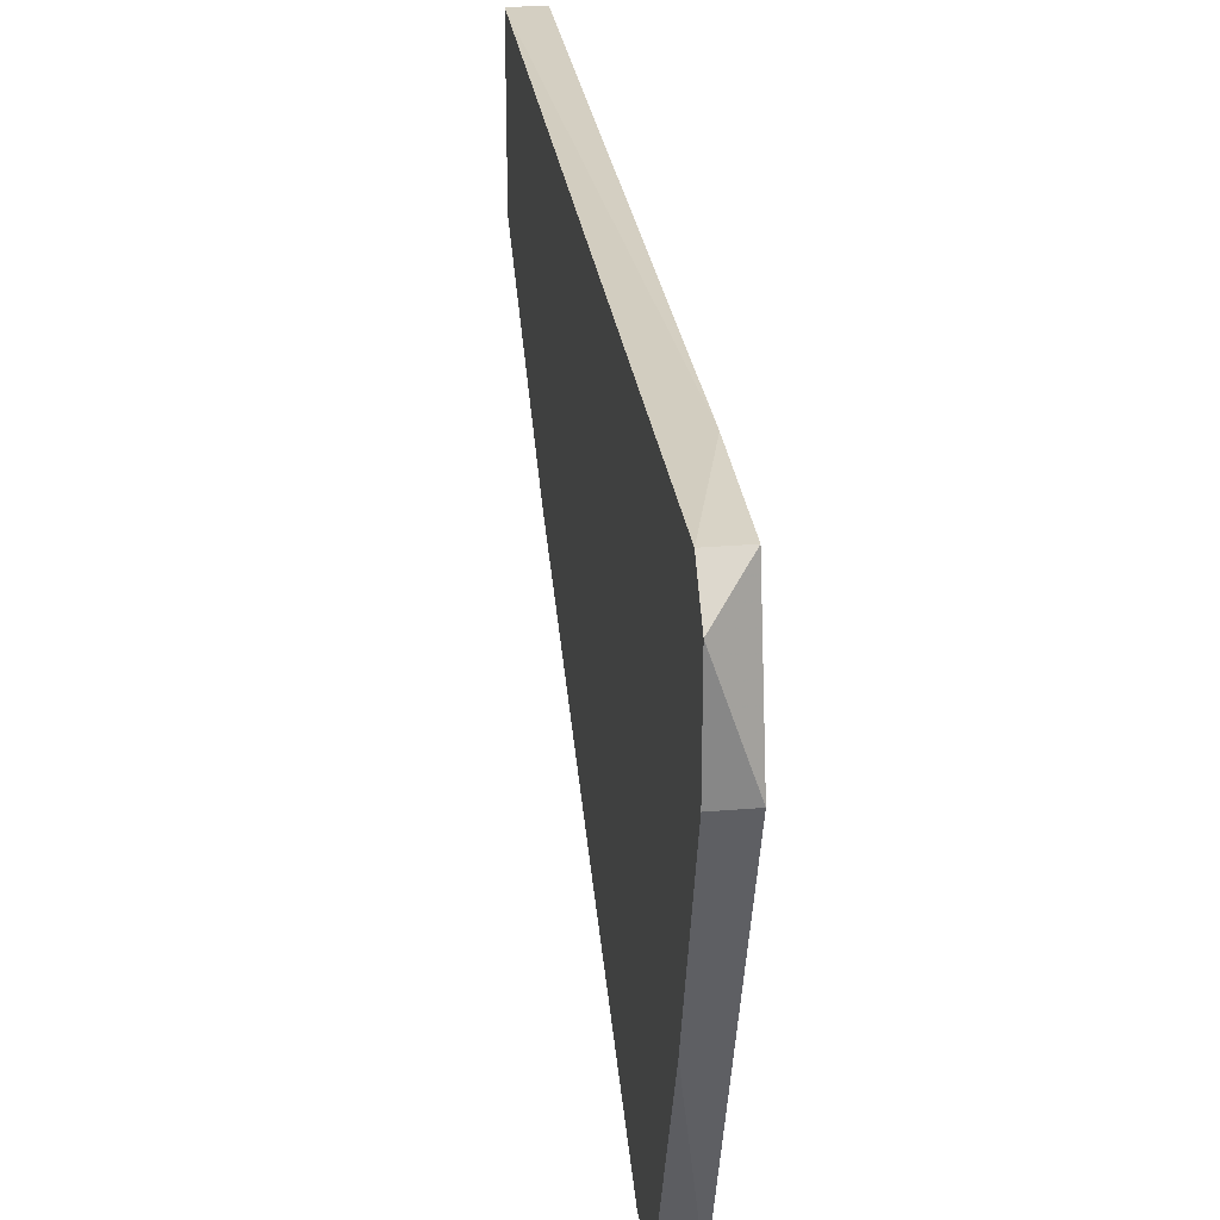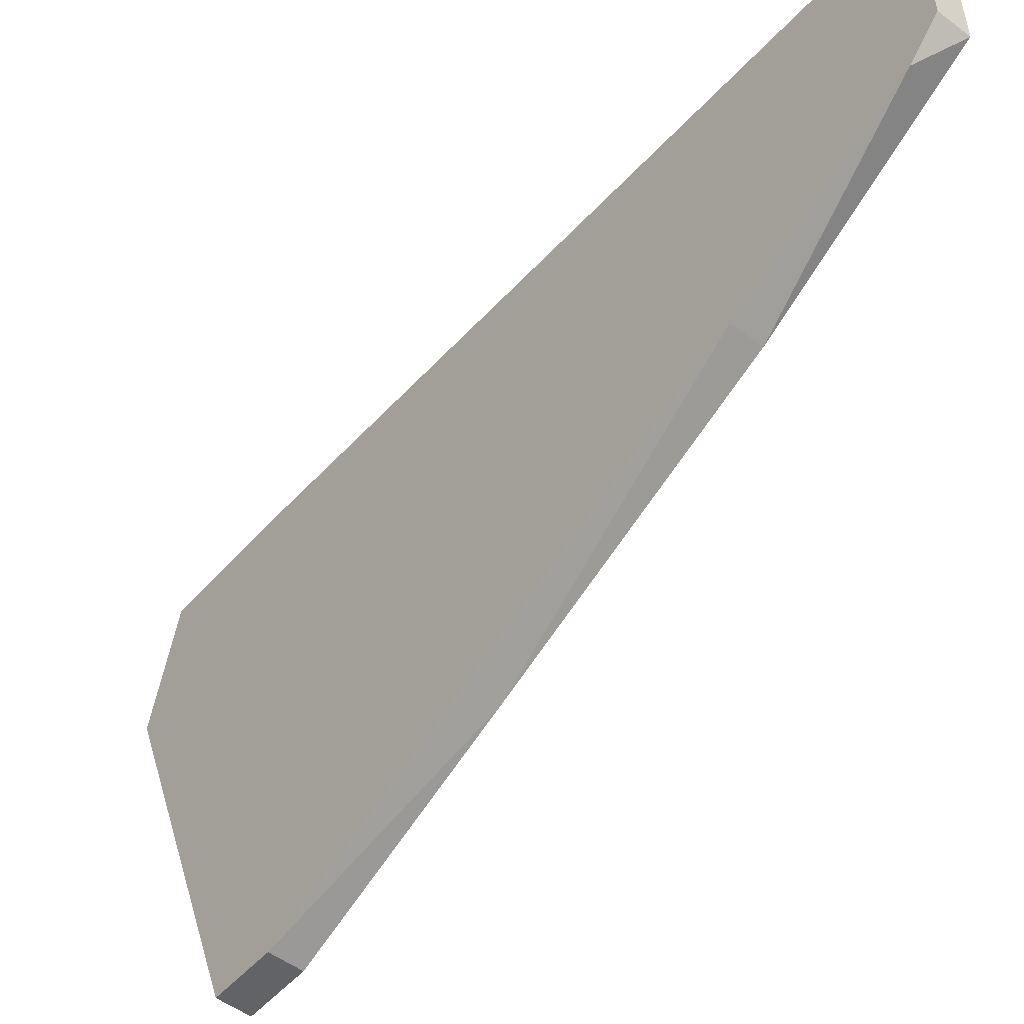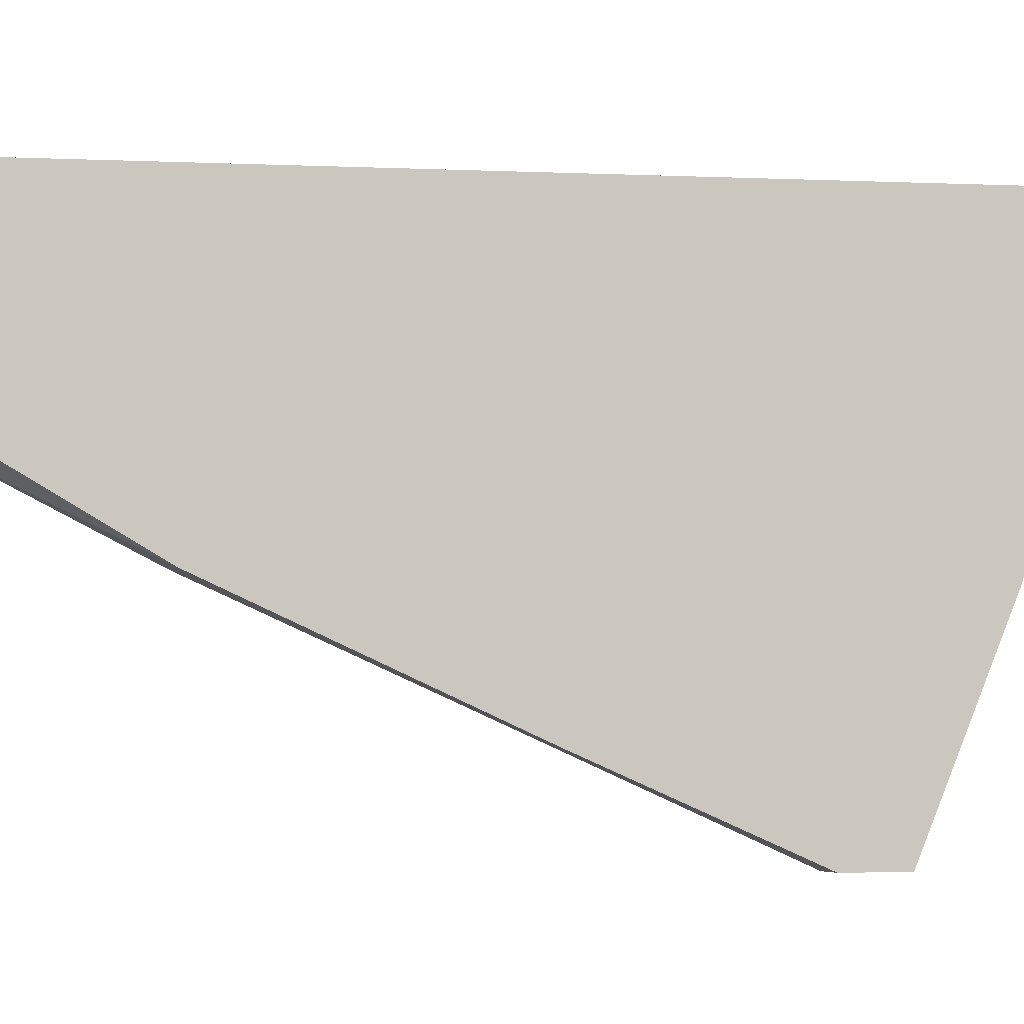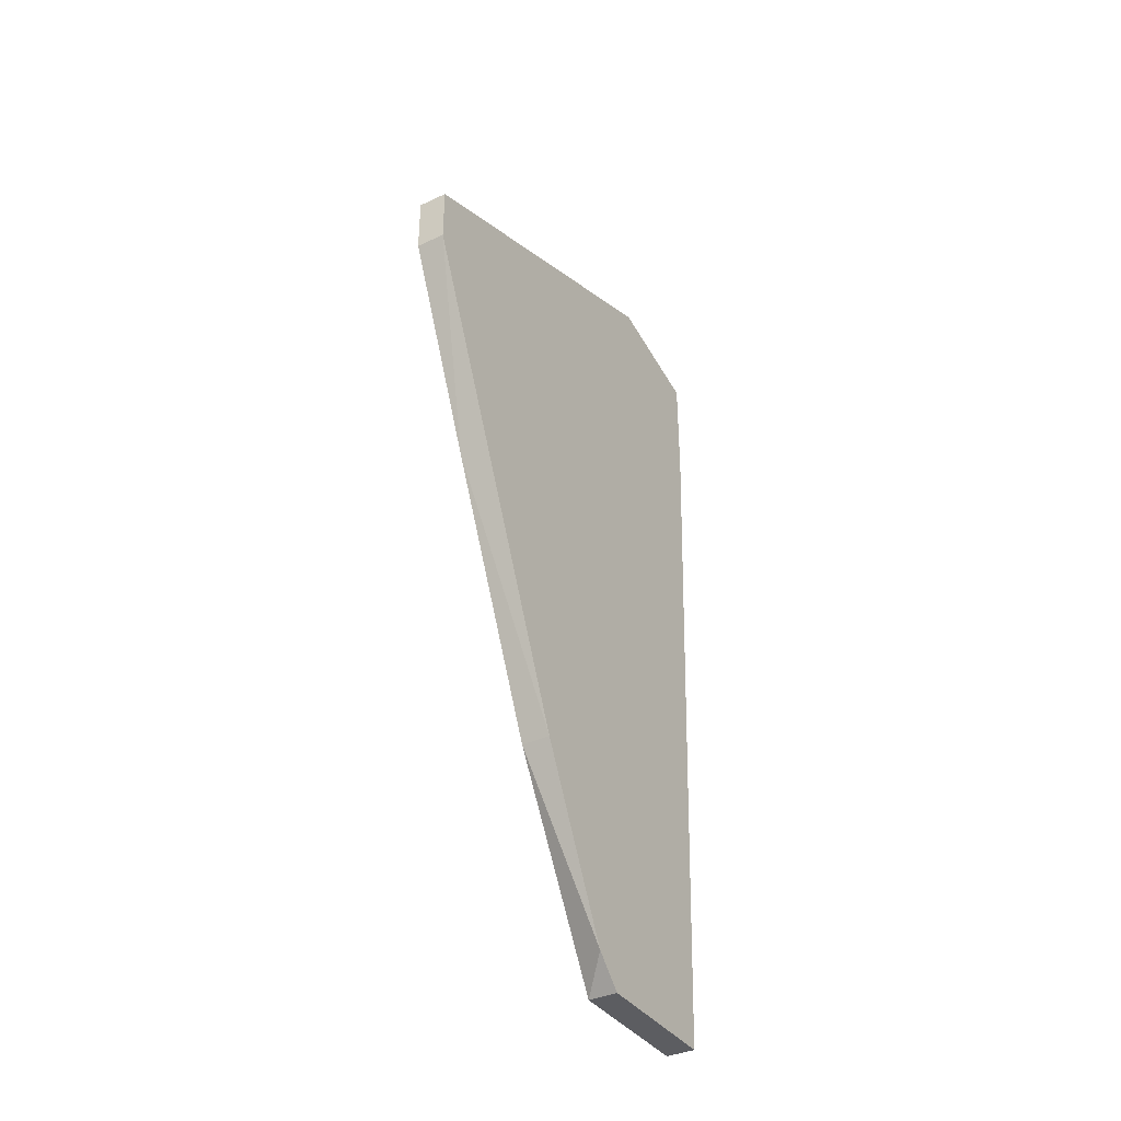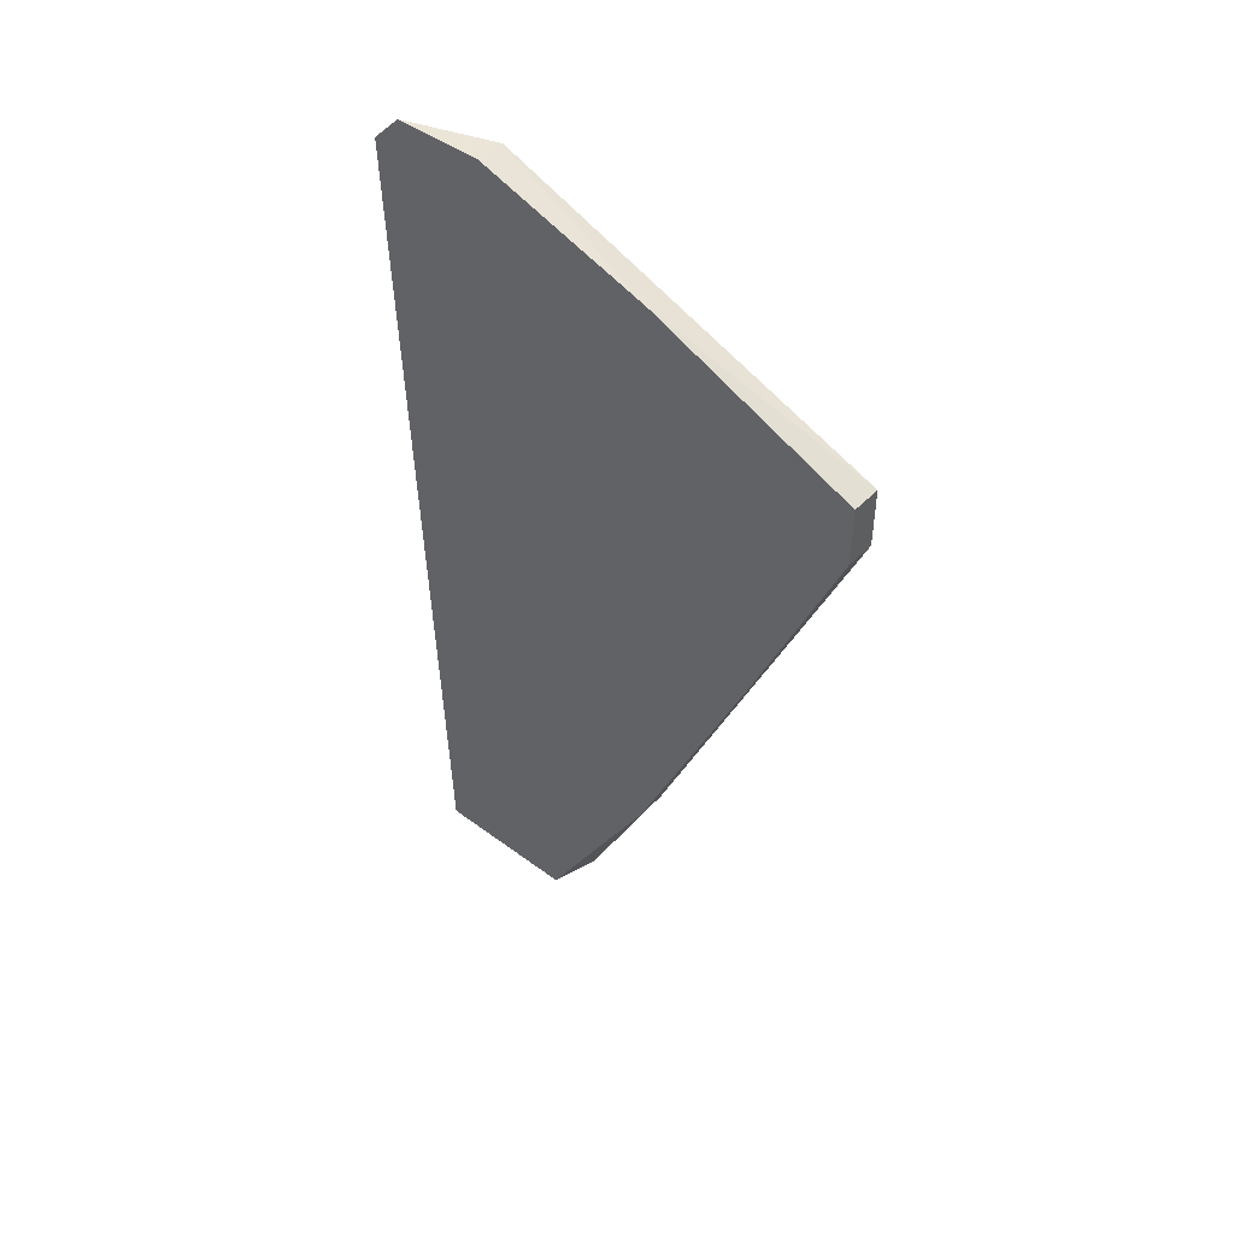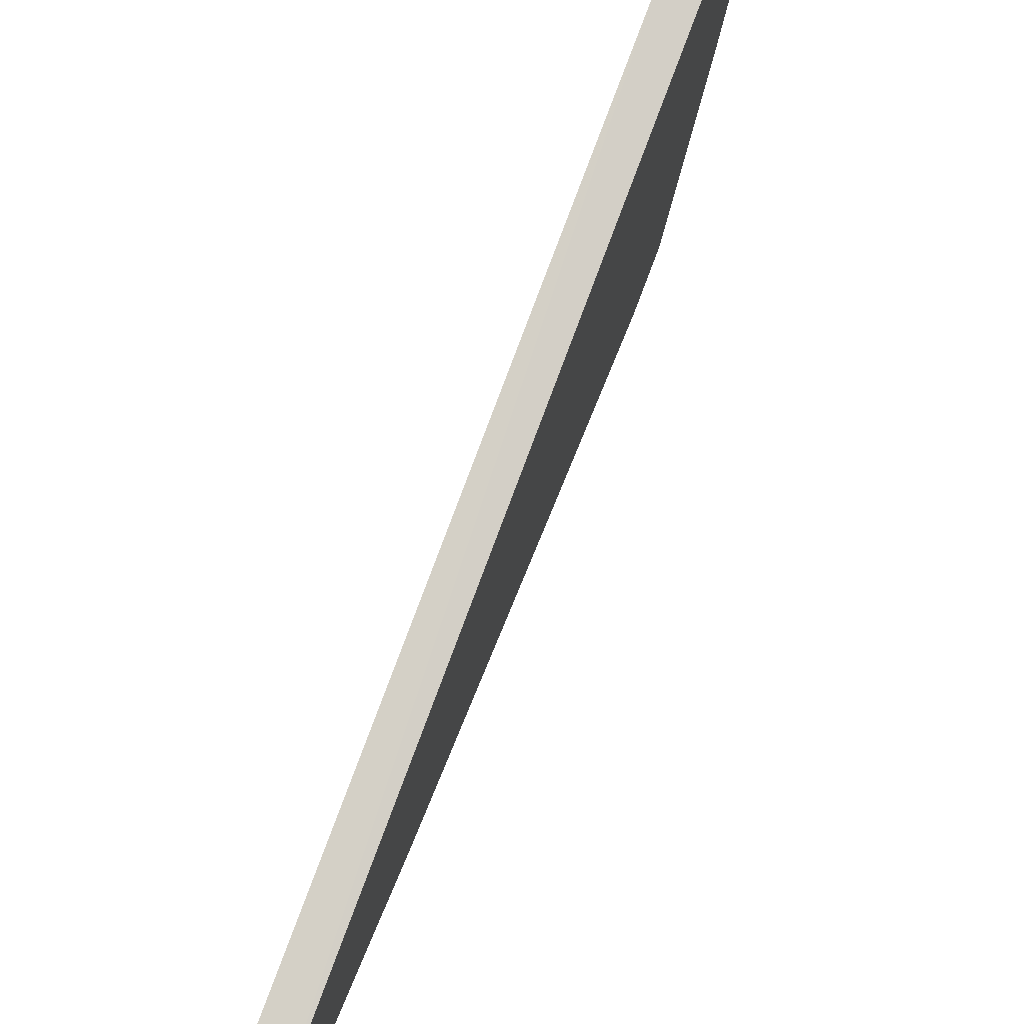
<metadata>
{"format":"obj","ext":"obj","renderer":"f3d","projection":"perspective","resolution":1024,"background":"white","views":[{"elev":28.1,"azim":-7.2,"up":"+Y"},{"elev":-51.0,"azim":140.4,"up":"+Y"},{"elev":-4.9,"azim":-107.2,"up":"+Y"},{"elev":-37.1,"azim":31.0,"up":"+Z"},{"elev":45.7,"azim":-49.5,"up":"+Z"},{"elev":77.7,"azim":-159.4,"up":"+Y"}]}
</metadata>
<code>
v 9.6e-05 -0.00727 0.000388
v 9.6e-05 -0.0133 0.01094
v 9.6e-05 -0.008777 0.001898
v 9.6e-05 -0.004256 0.0456
v 9.6e-05 0.001773 0.04409
v 9.6e-05 0.001773 0.03806
v 9.6e-05 -0.02385 0.03806
v 9.6e-05 -0.02385 0.03505
v 9.6e-05 0.000266 0.000388
v -0.001411 -0.00727 0.000388
v -0.001411 -0.0133 0.01094
v -0.001411 -0.0133 0.04258
v -0.001411 -0.004256 0.0456
v -0.001411 0.001773 0.04409
v -0.001411 -0.02385 0.03806
v -0.001411 -0.02385 0.03505
v -0.001411 0.000266 0.0456
v -0.001411 0.000266 0.000388
v -0.001411 -0.01932 0.02449
f 3 10 1
f 19 16 14
f 9 6 7
f 19 14 18
f 14 6 18
f 6 9 18
f 9 7 3
f 7 6 4
f 19 18 10
f 18 9 10
f 14 16 12
f 7 4 12
f 16 19 8
f 7 16 8
f 3 7 8
f 6 14 5
f 4 6 5
f 4 5 17
f 14 12 17
f 5 14 17
f 16 7 15
f 12 16 15
f 7 12 15
f 19 10 11
f 10 3 11
f 8 19 2
f 3 8 2
f 19 11 2
f 11 3 2
f 12 4 13
f 4 17 13
f 17 12 13
f 9 3 1
f 10 9 1

</code>
